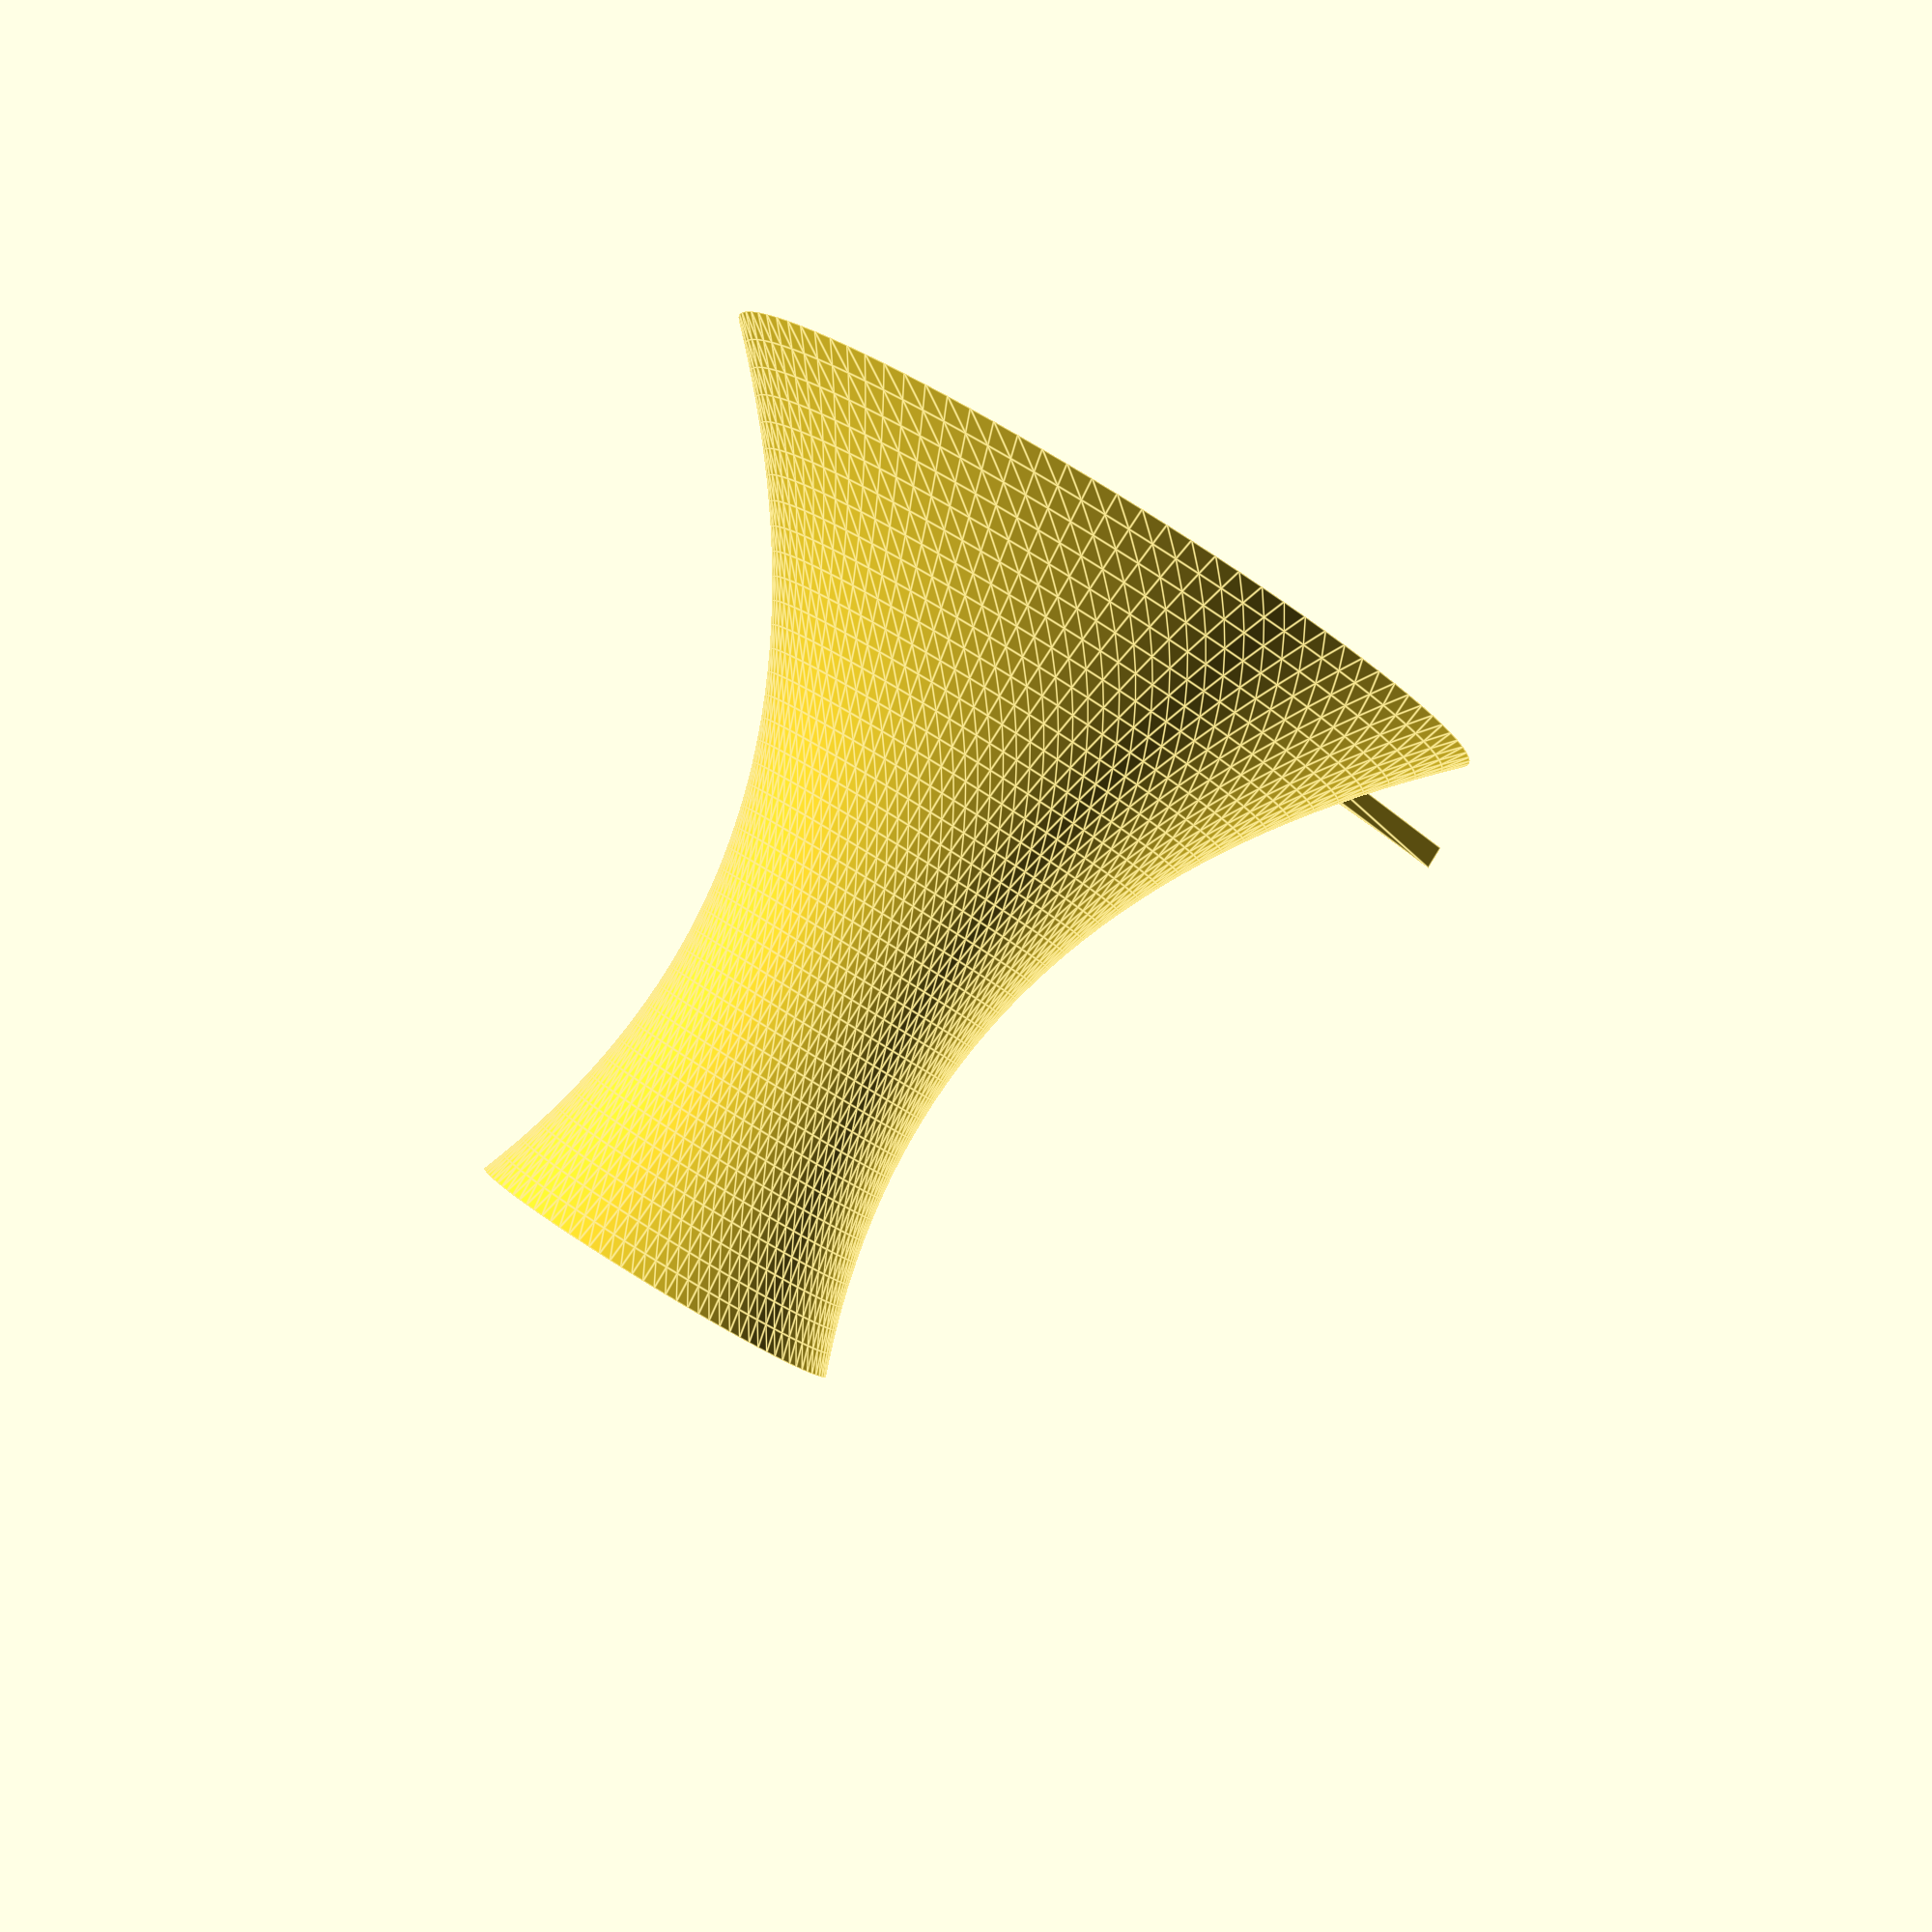
<openscad>
/* 
Conic Bezier Curve
also known as Quadratic Bezier Curve
also known as Bezier Curve with 3 control points 

Please see 
http://www.thingiverse.com/thing:8443 by William A Adams
http://en.wikipedia.org/wiki/File:Bezier_2_big.gif by Phil Tregoning
http://en.wikipedia.org/wiki/B%C3%A9zier_curve by Wikipedia editors

By Don B, 2011, released into the Public Domain
*/

module BezConic(p0,p1,p2,steps=5) {

	stepsize1 = (p1-p0)/steps;
	stepsize2 = (p2-p1)/steps;

	for (i=[0:steps-1]) {
		assign(point1 = p0+stepsize1*i) 
		assign(point2 = p1+stepsize2*i) 
		assign(point3 = p0+stepsize1*(i+1))
		assign(point4 = p1+stepsize2*(i+1))  {
			assign( bpoint1 = point1+(point2-point1)*(i/steps) )
			assign( bpoint2 = point3+(point4-point3)*((i+1)/steps) ) {
				polygon(points=[bpoint1,bpoint2,p1]);
			}
		}
	}
}


p0=[15,0];
p1=[1,14];
p2=[7,30];
//BezConic(p0,p1,p2,20);

//translate([0,20,0]) rotate([90,0,0]) BezConic(p0,p1,p2,20);
//translate([0,20,0]) cylinder(h=30,r=0.5,$fn=10);

linear_extrude(height=1) translate([15,0,0]) BezConic(p0,p1,p2,20);

rotate_extrude($fn=100) BezConic(p0,p1,p2,steps=40);

</openscad>
<views>
elev=91.2 azim=295.4 roll=148.5 proj=p view=edges
</views>
